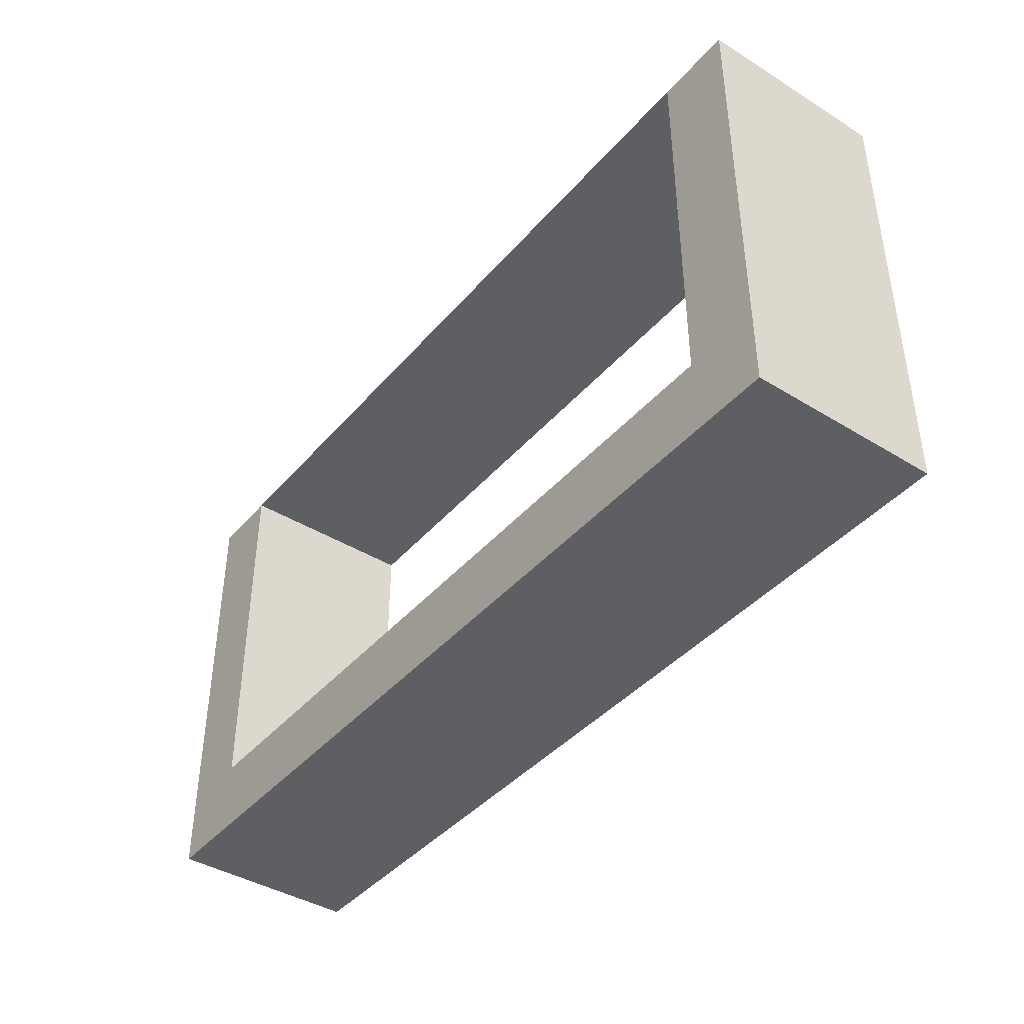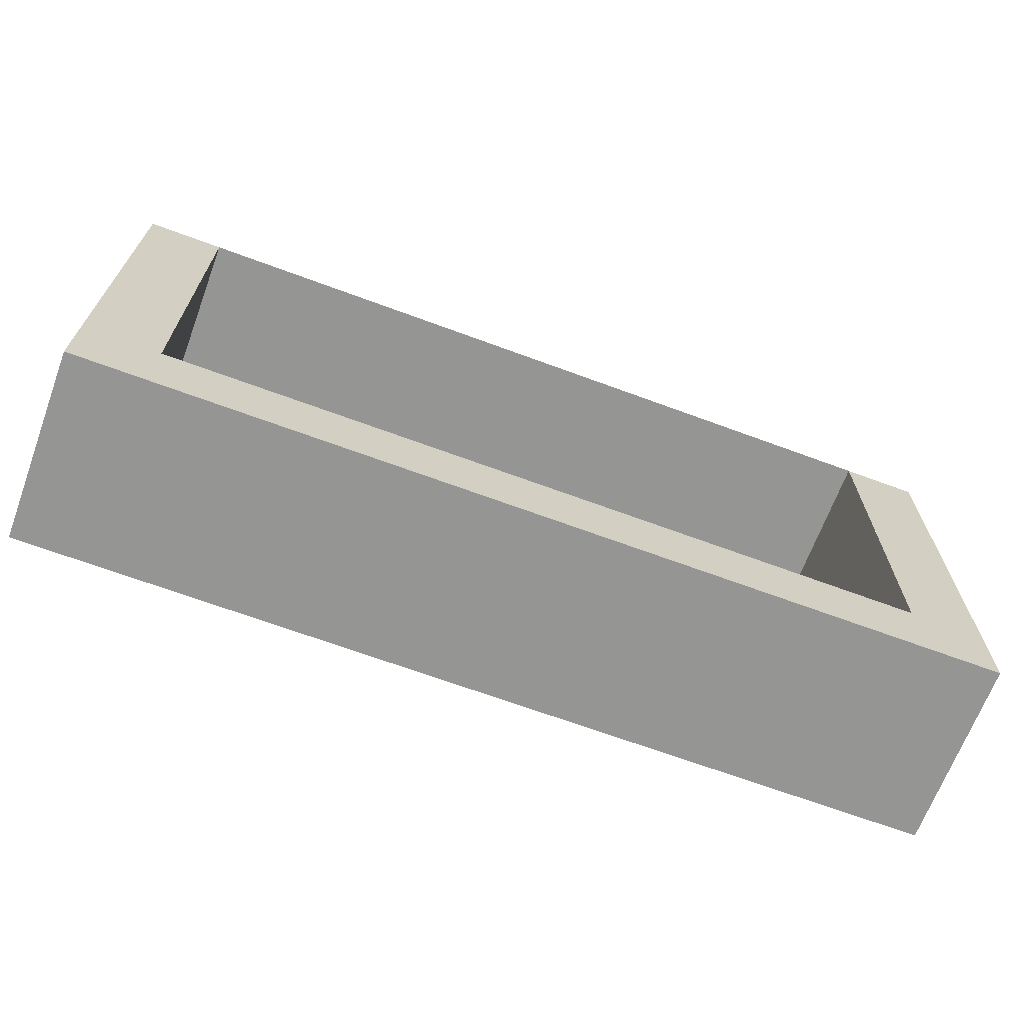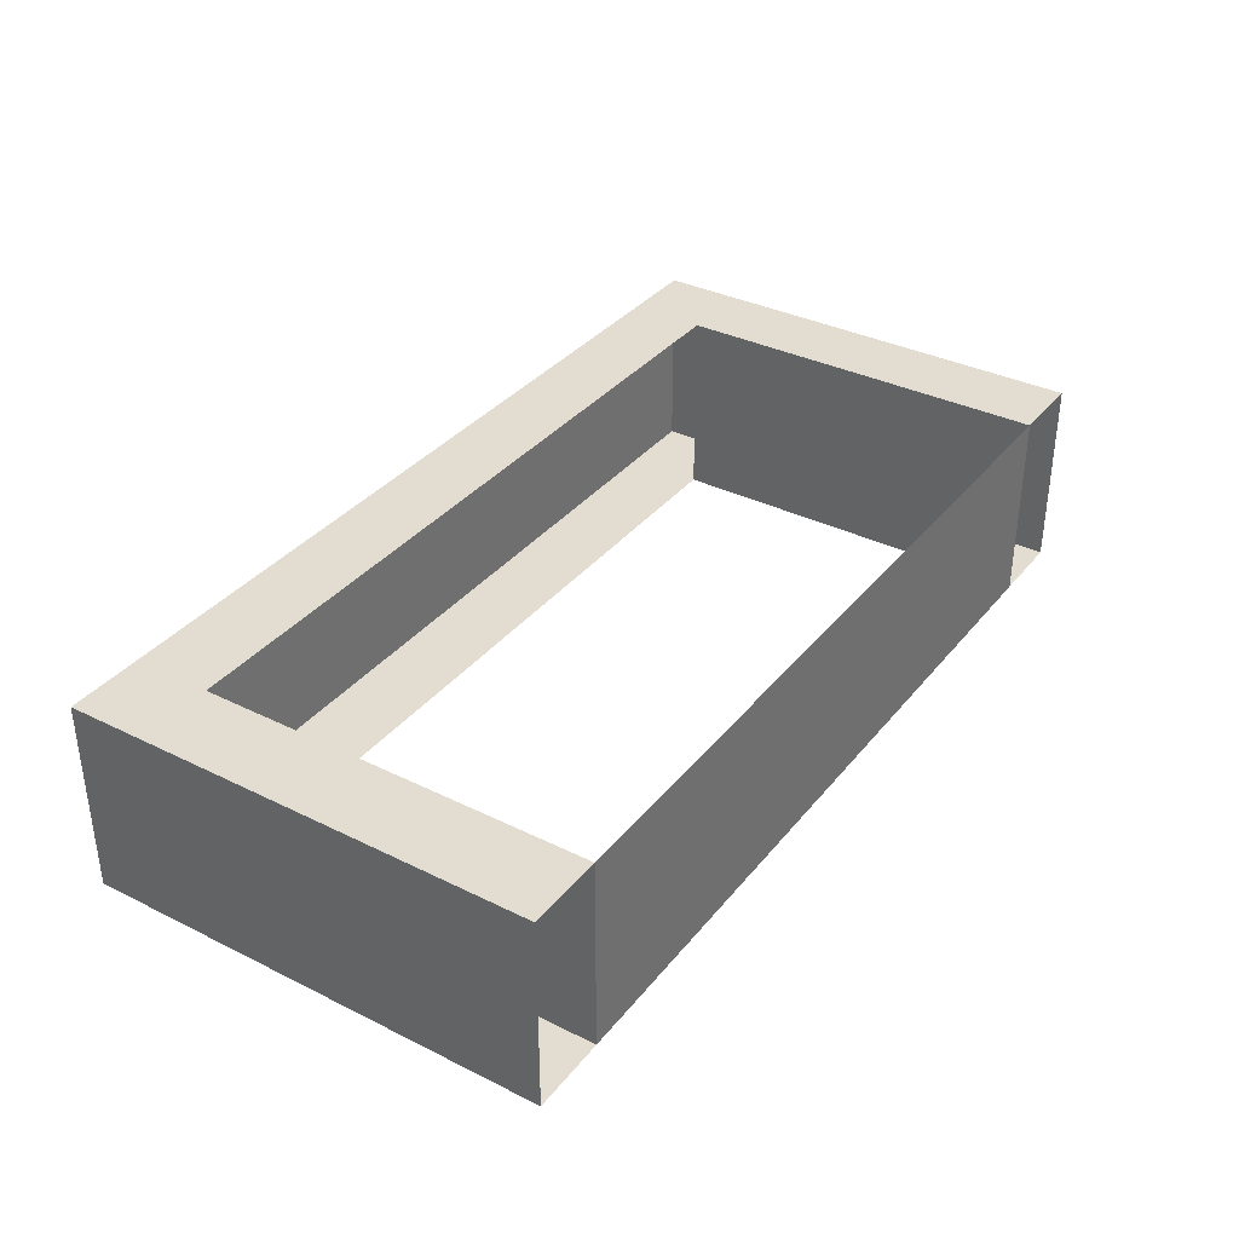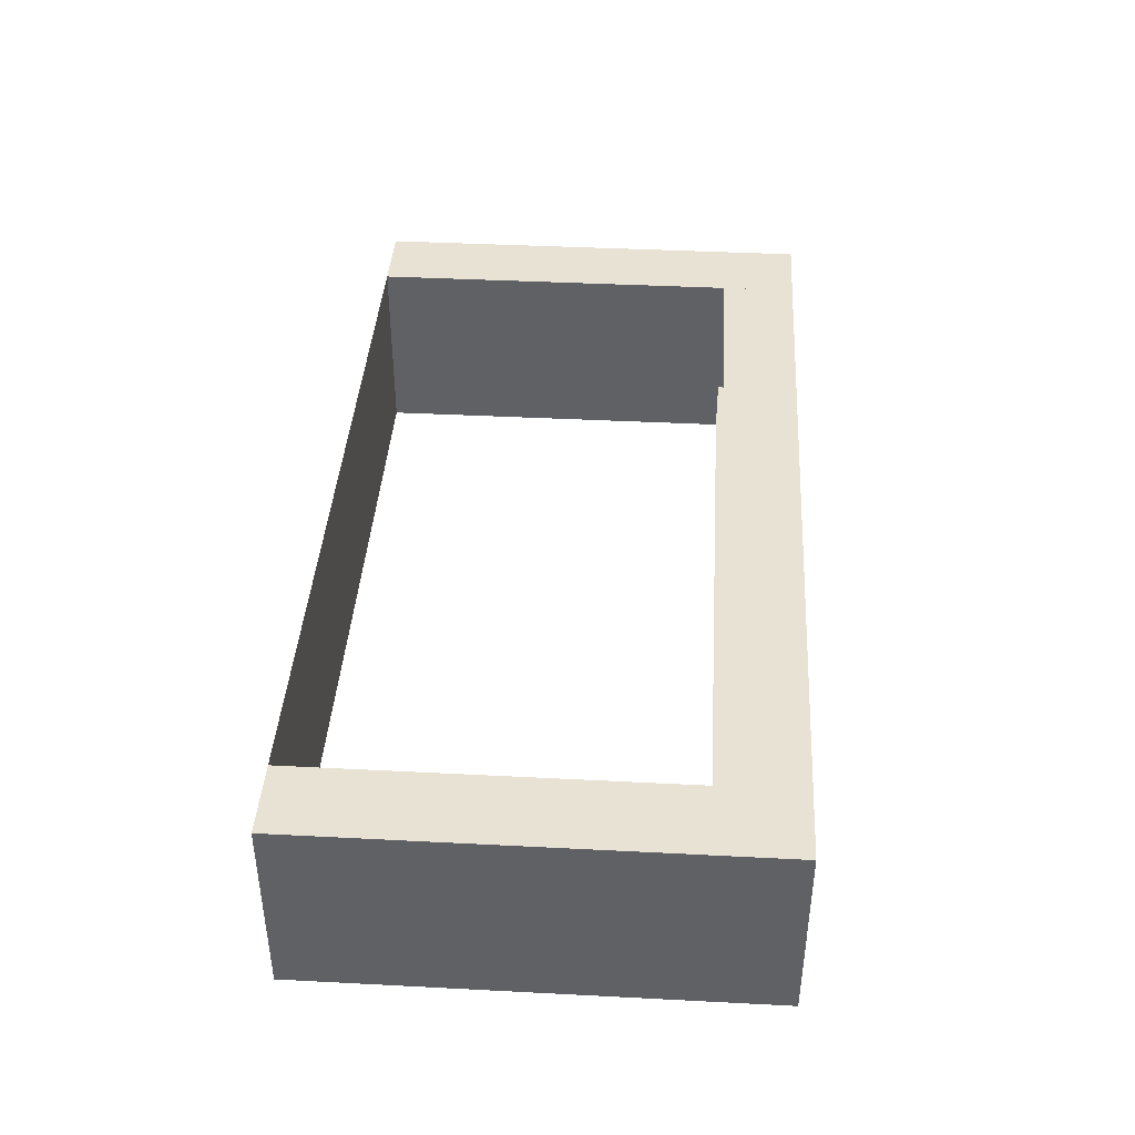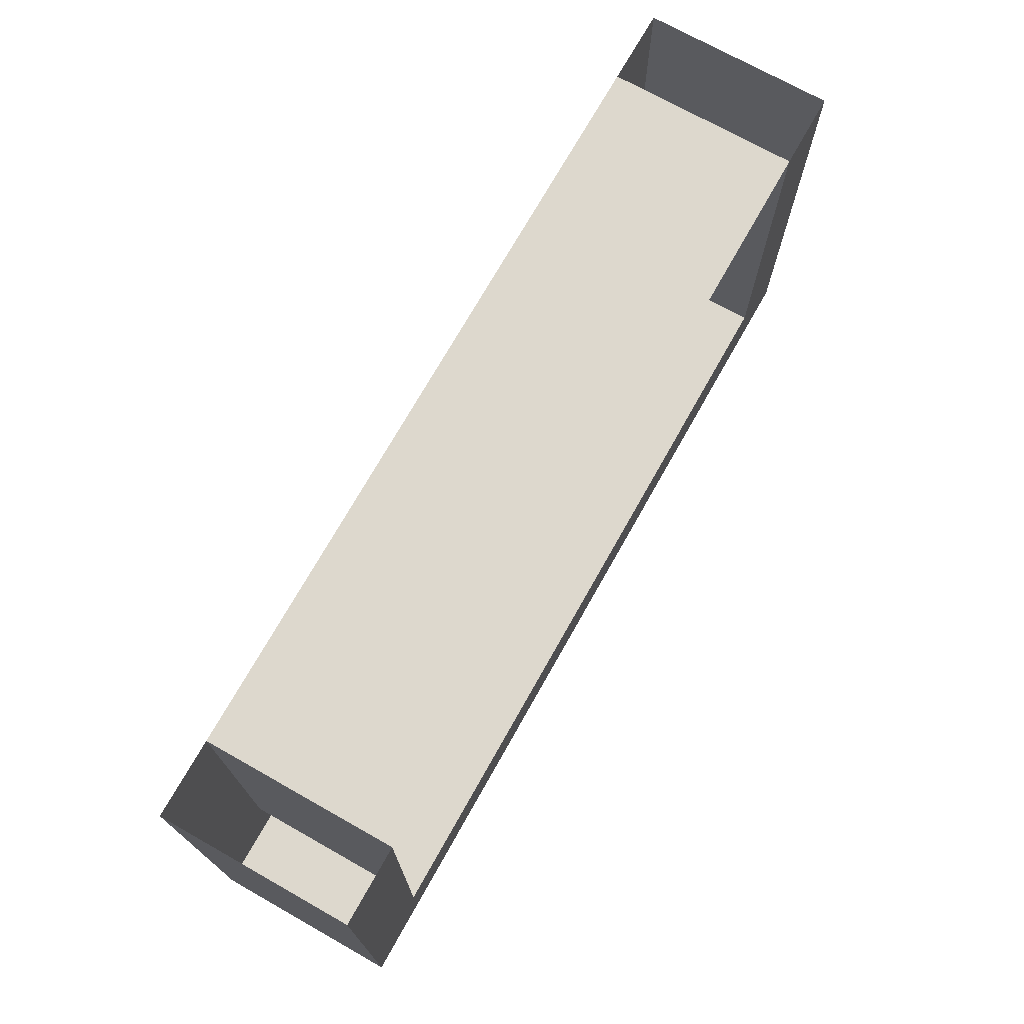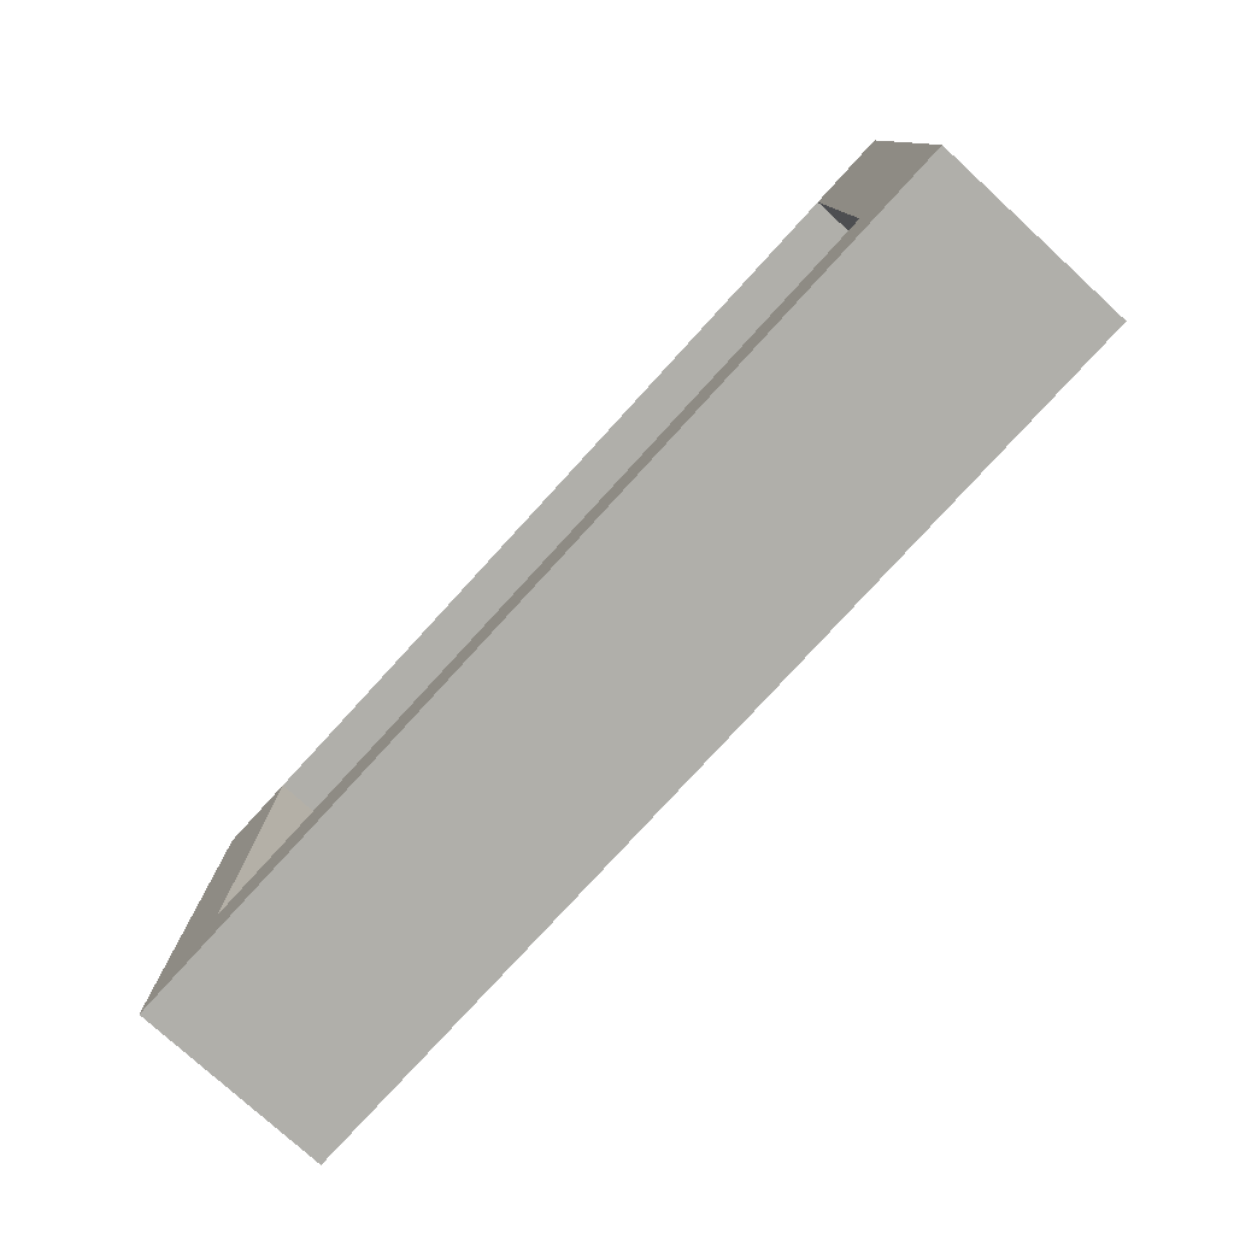
<metadata>
{"format":"obj","ext":"obj","renderer":"f3d","projection":"perspective","resolution":1024,"background":"white","views":[{"elev":-41.3,"azim":53.2,"up":"+Y"},{"elev":-67.4,"azim":159.6,"up":"+Y"},{"elev":35.3,"azim":123.3,"up":"+Z"},{"elev":40.7,"azim":-86.4,"up":"+Z"},{"elev":72.3,"azim":119.4,"up":"+Y"},{"elev":-78.0,"azim":-132.4,"up":"+Y"}]}
</metadata>
<code>
v -700 0 175
v -700 0 -175
v 700 0 -175
v 700 0 175
v -840 0 175
v -840 -840 175
v -700 -840 175
v 840 0 175
v 840 -840 175
v 700 -840 175
v -840 0 -175
v -840 -840 -175
v -700 -840 -175
v 840 0 -175
v 840 -840 -175
v 700 -840 -175
v -700 -700 -175
v 700 -700 -175
v -700 -700 175
v 700 -700 175
f 12 6 9
f 9 15 12
f 19 17 2
f 2 1 19
f 20 18 3
f 3 4 20
f 12 6 5
f 5 11 12
f 15 9 8
f 8 14 15
f 1 2 3
f 3 4 1
f 1 5 6
f 6 7 1
f 4 8 9
f 9 10 4
f 2 11 12
f 12 13 2
f 3 14 15
f 15 16 3
f 13 17 18
f 18 16 13
f 7 19 20
f 20 10 7

</code>
